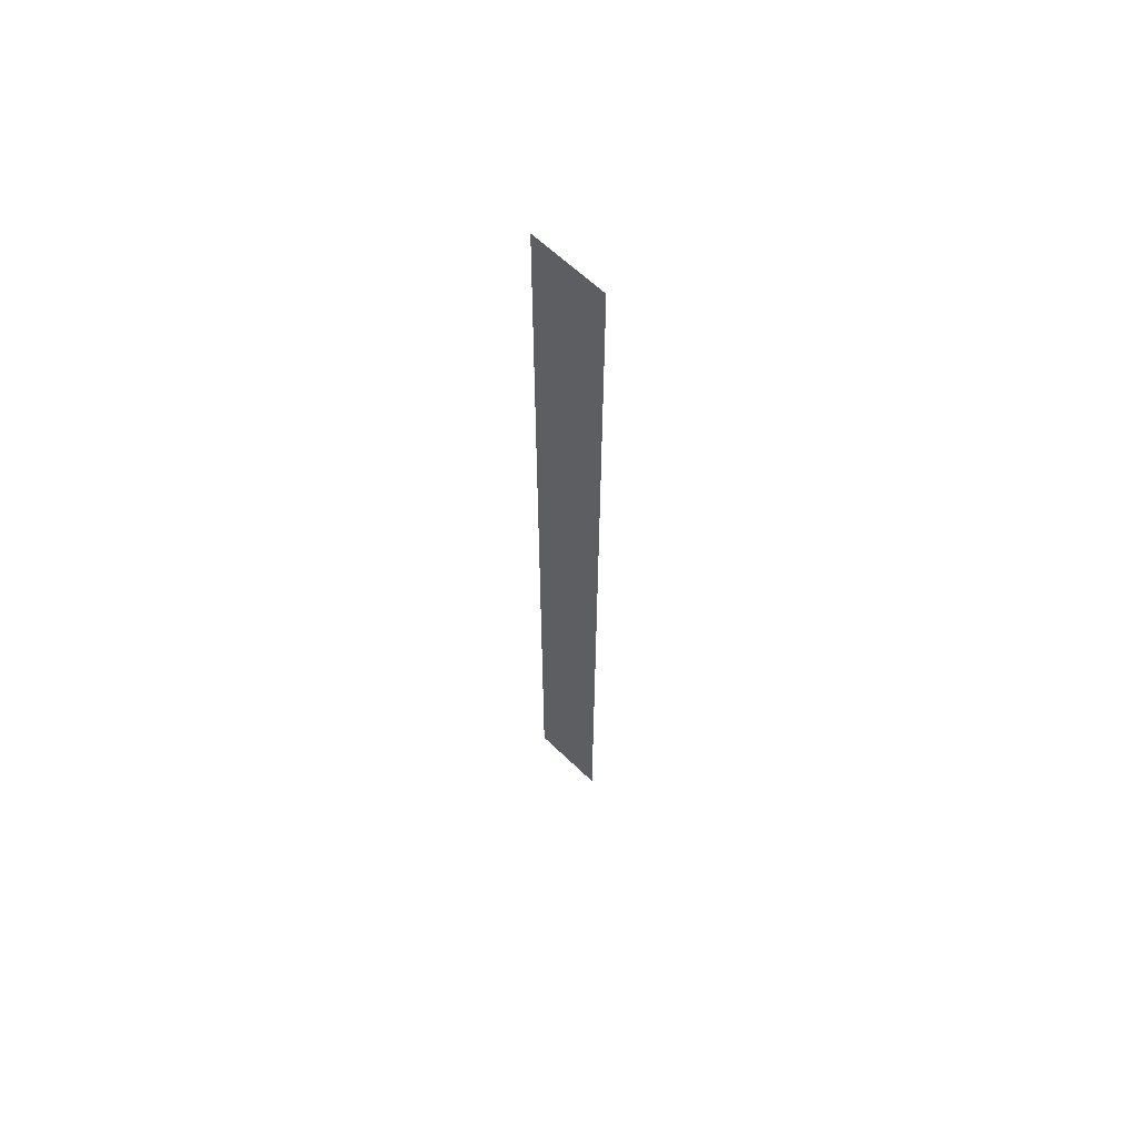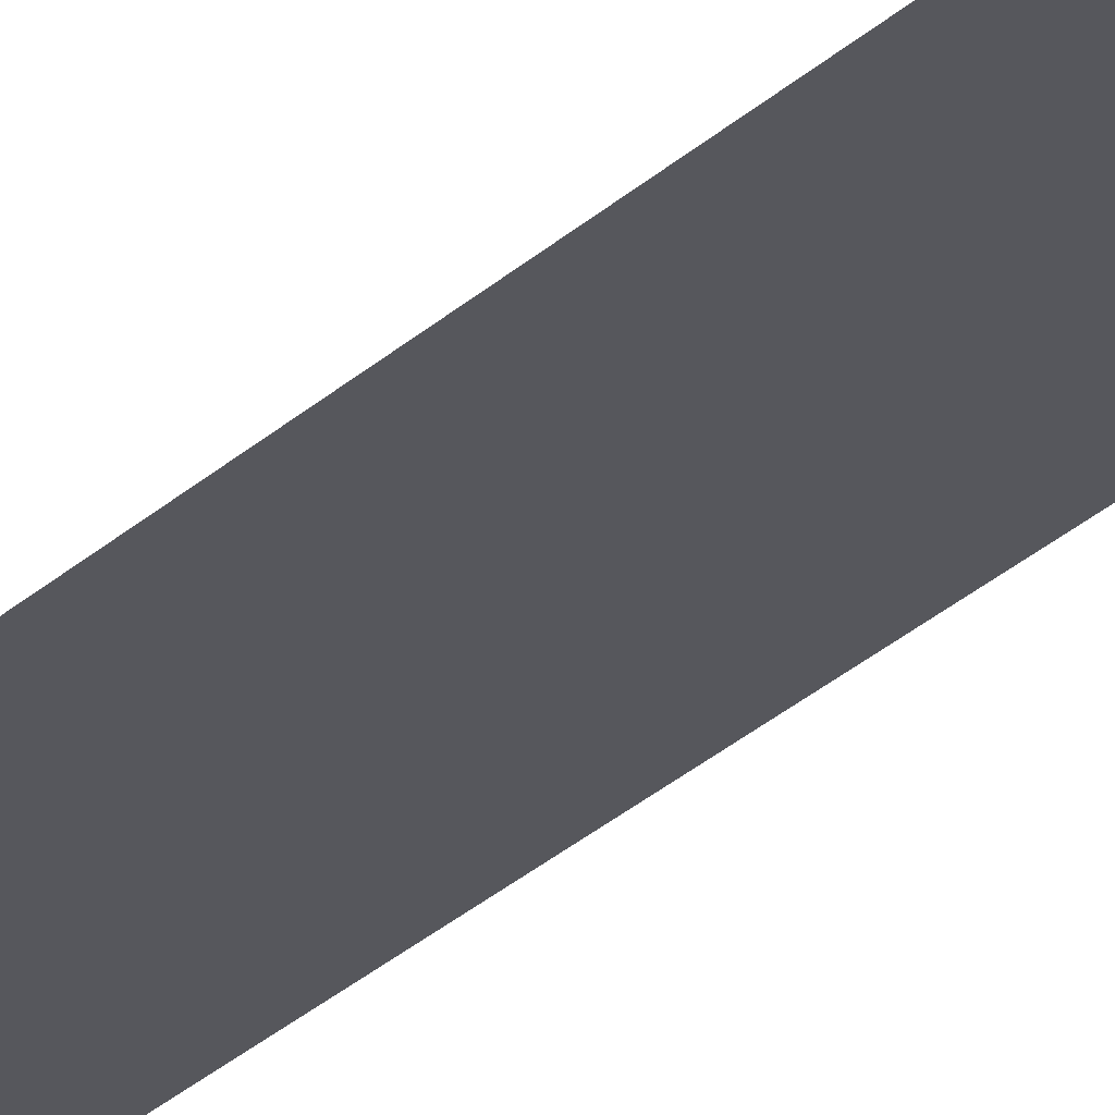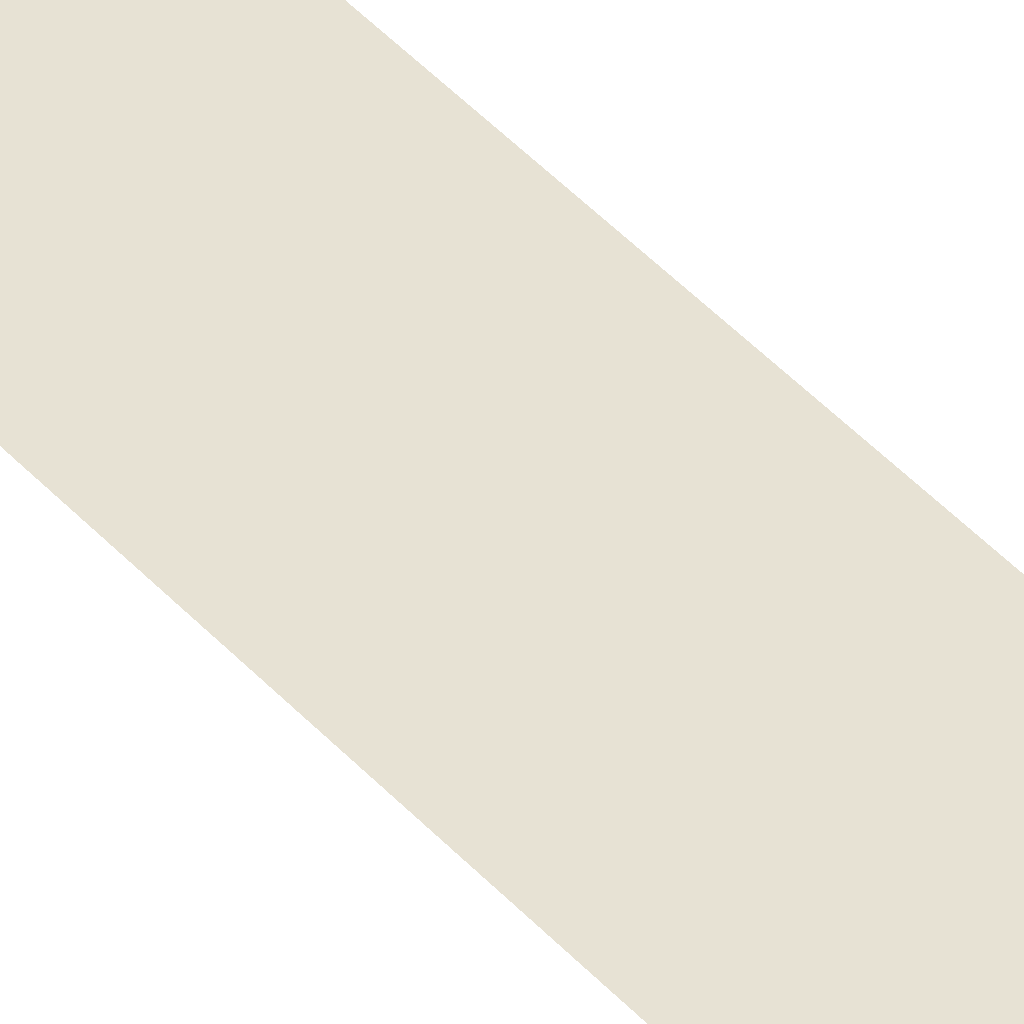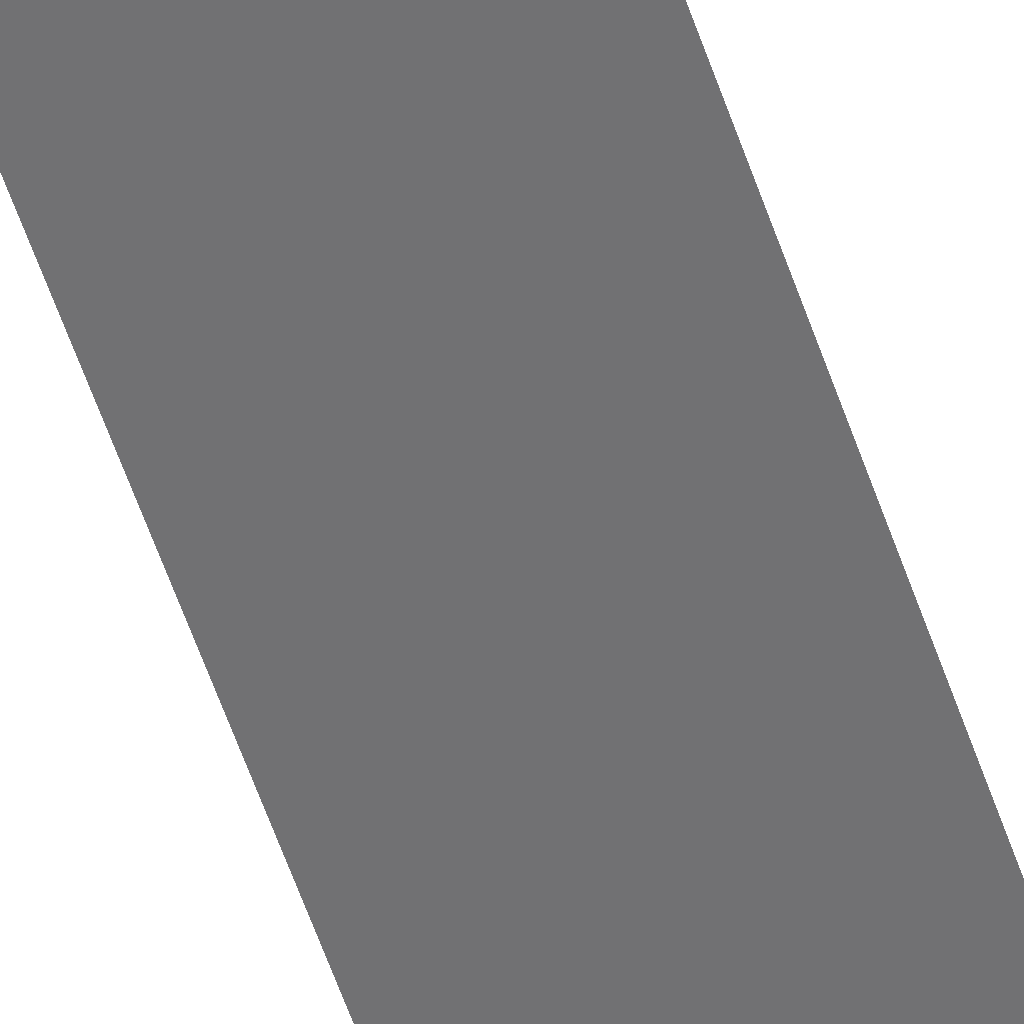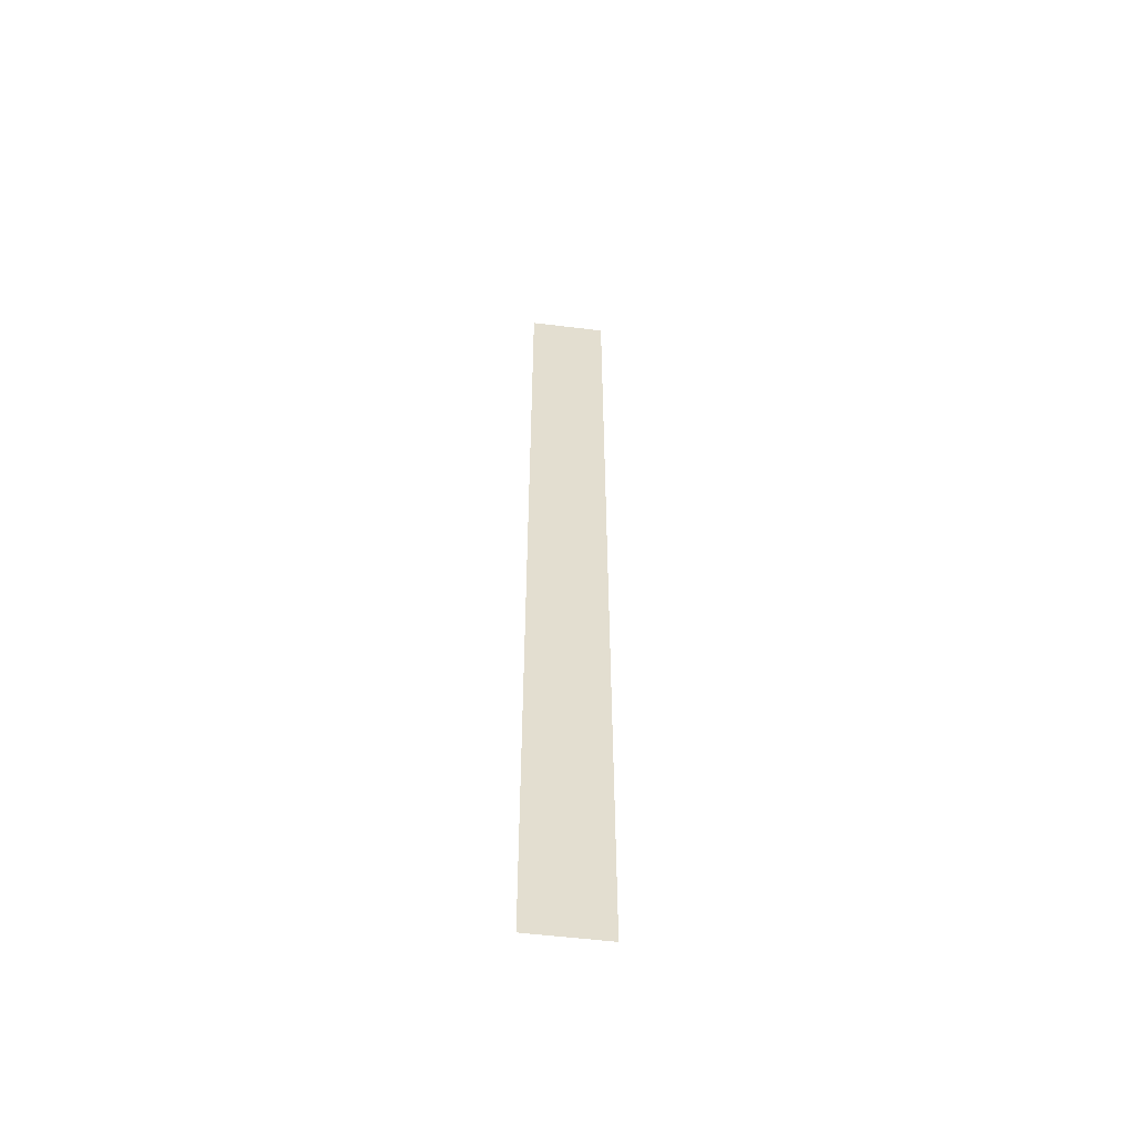
<metadata>
{"format":"obj","ext":"obj","renderer":"f3d","projection":"perspective","resolution":1024,"background":"white","views":[{"elev":62.5,"azim":44.4,"up":"+Z"},{"elev":-27.6,"azim":-35.4,"up":"+Y"},{"elev":40.0,"azim":-36.5,"up":"+Y"},{"elev":-55.3,"azim":-161.8,"up":"+Y"},{"elev":-55.0,"azim":172.6,"up":"+Z"}]}
</metadata>
<code>
o mesh46/mesh46-geometry/material_14/component_4#mesh46-geometry
v 0.177 0.558 -0.4264
v 0.177 0.558 -0.2272
v 0.161 0.558 -0.4264
v 0.161 0.558 -0.2272
v 0.161 0.558 -0.4264
v 0.177 0.558 -0.2272
v 0.161 0.558 -0.4264
v 0.177 0.558 -0.2272
v 0.177 0.558 -0.4264
v 0.177 0.558 -0.2272
v 0.161 0.558 -0.4264
v 0.161 0.558 -0.2272
f 1 2 3
f 4 5 6
f 7 8 9
f 10 11 12

</code>
